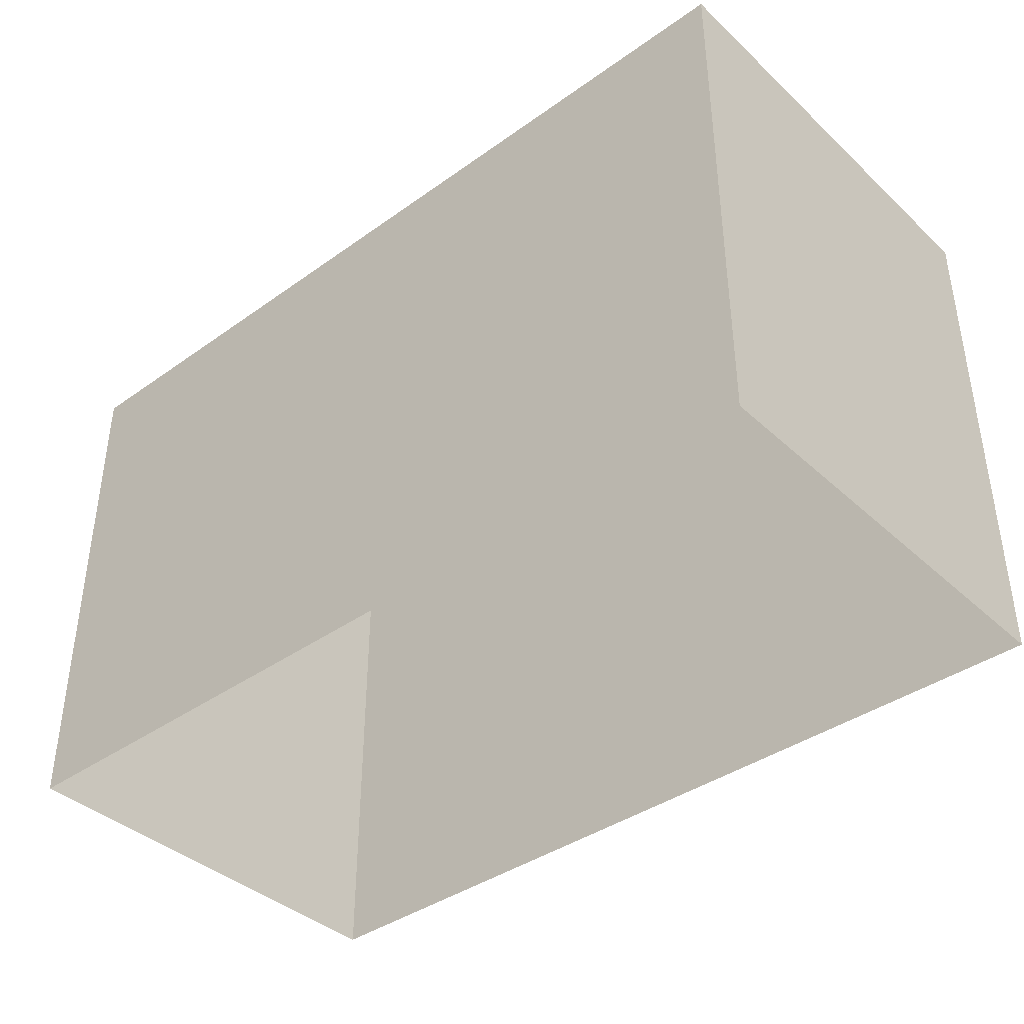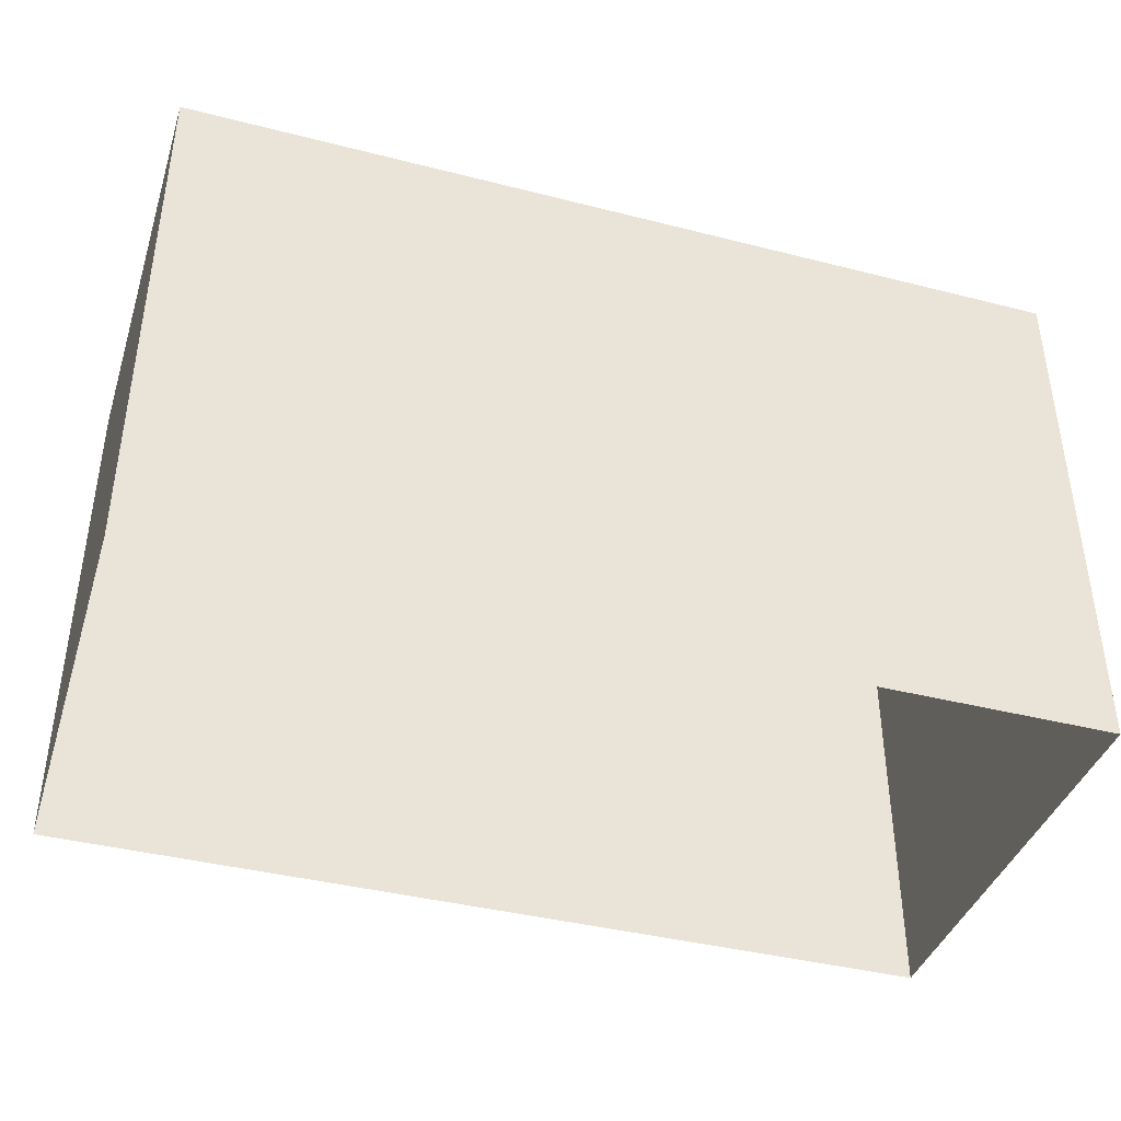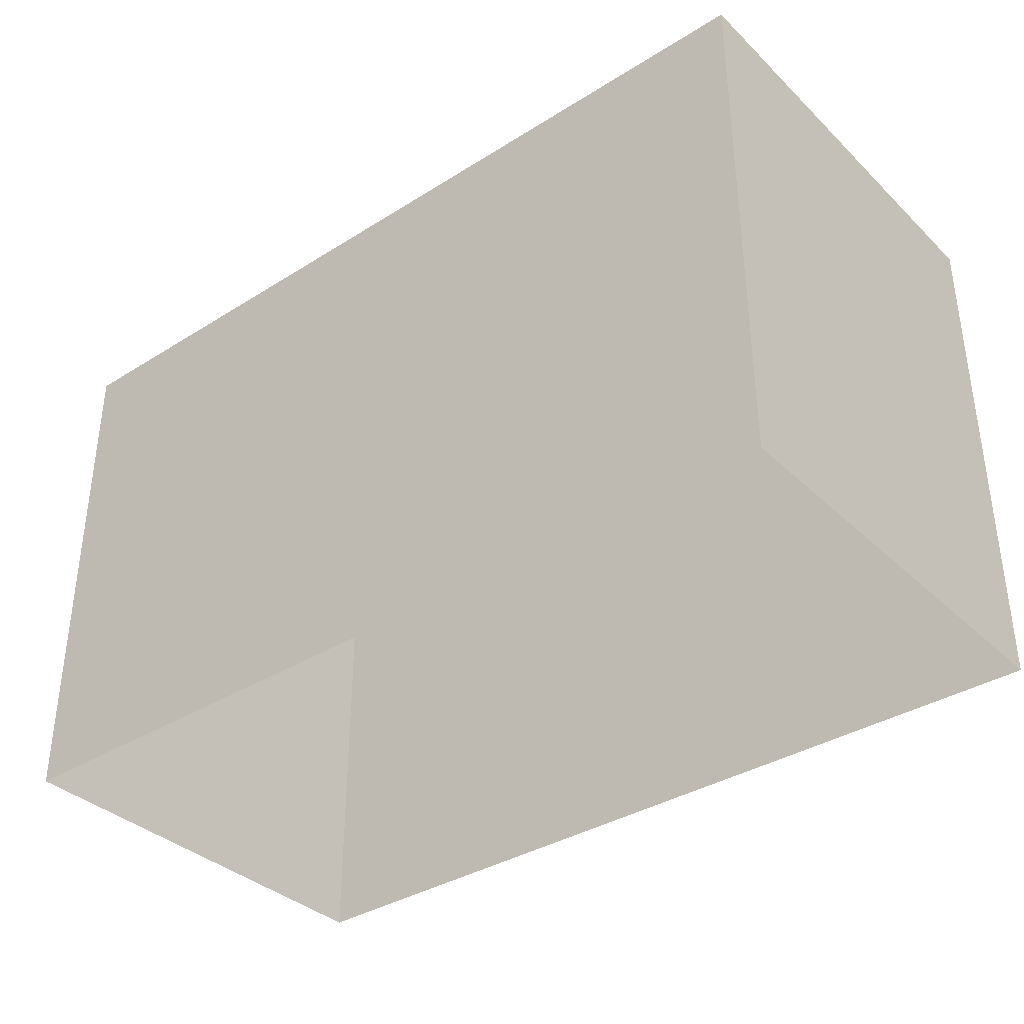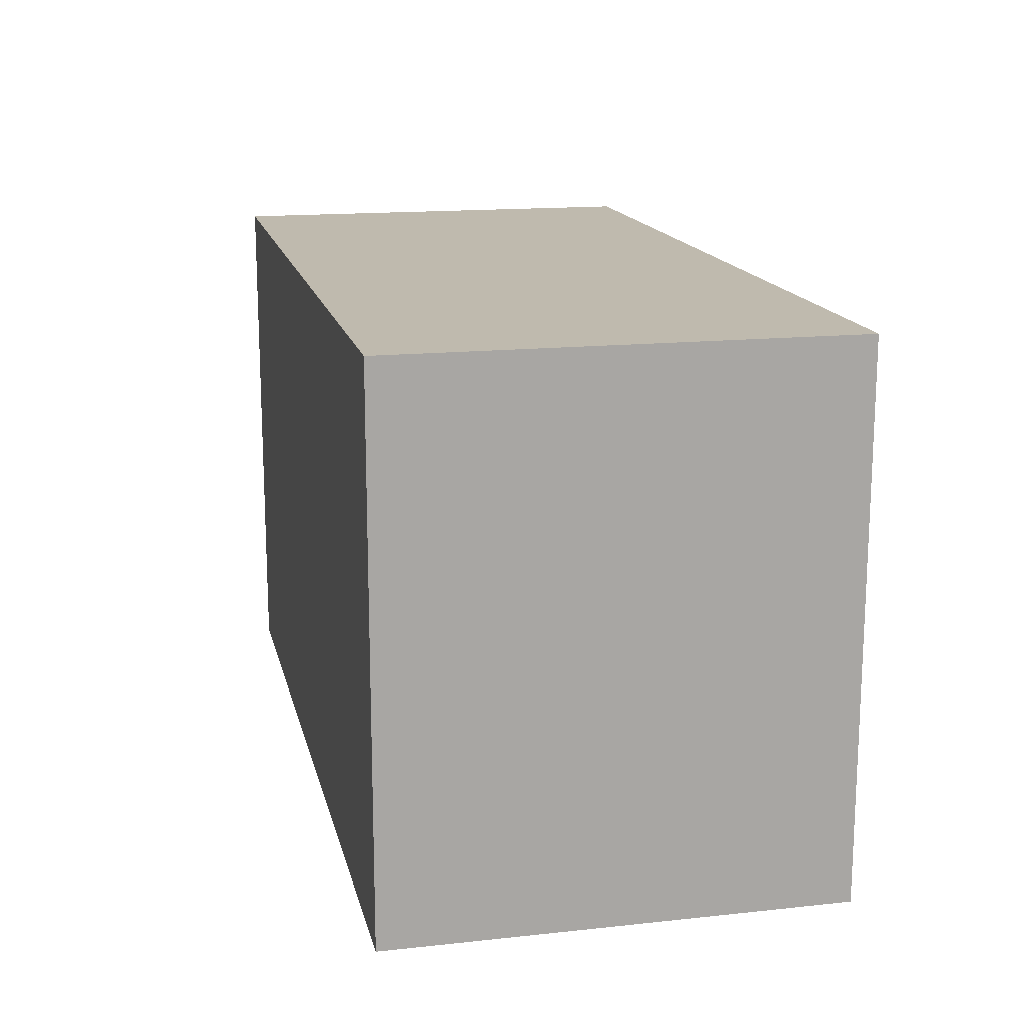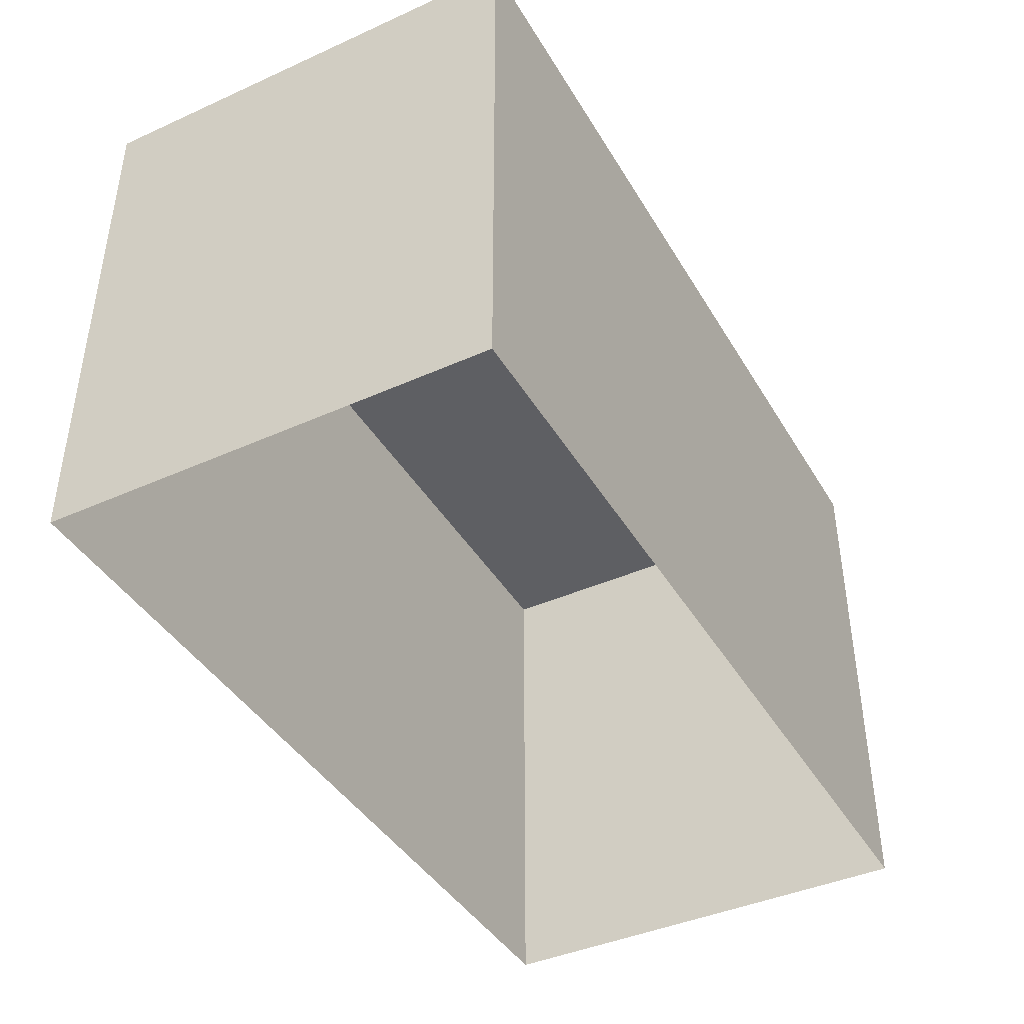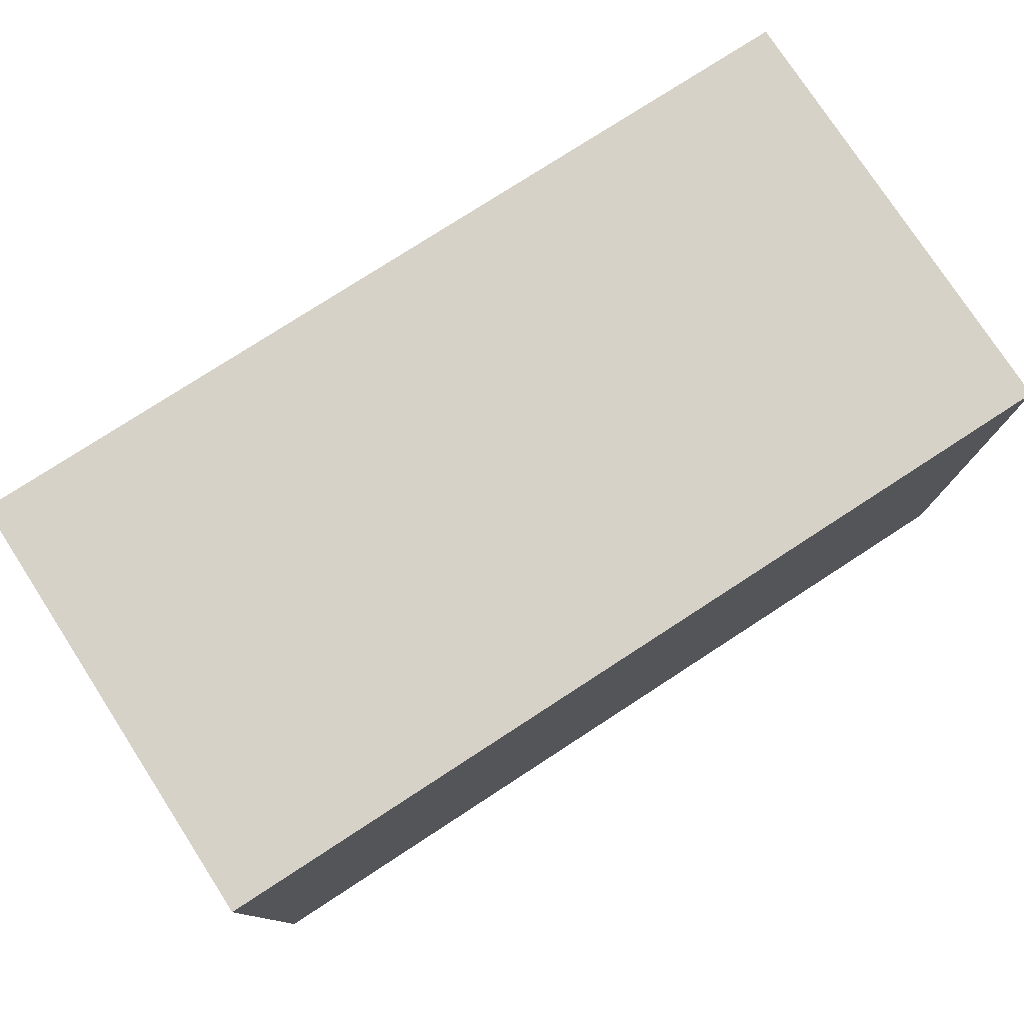
<metadata>
{"format":"obj","ext":"obj","renderer":"f3d","projection":"perspective","resolution":1024,"background":"white","views":[{"elev":-39.4,"azim":41.5,"up":"+Y"},{"elev":-40.3,"azim":162.6,"up":"+Y"},{"elev":-36.2,"azim":-140.7,"up":"+Y"},{"elev":15.7,"azim":77.4,"up":"+Y"},{"elev":-41.7,"azim":118.4,"up":"+Y"},{"elev":77.4,"azim":147.0,"up":"+Y"}]}
</metadata>
<code>
g default
v 22 0 75
v 32 0 75
v 32 6 75
v 22 6 75
v 22 0 80
v 22 6 80
v 32 6 80
v 32 0 80
g FlatBlock__Half_6
f 6 7 3 4
f 7 8 2 3
f 2 1 4 3
f 1 5 6 4
f 7 6 5 8

</code>
